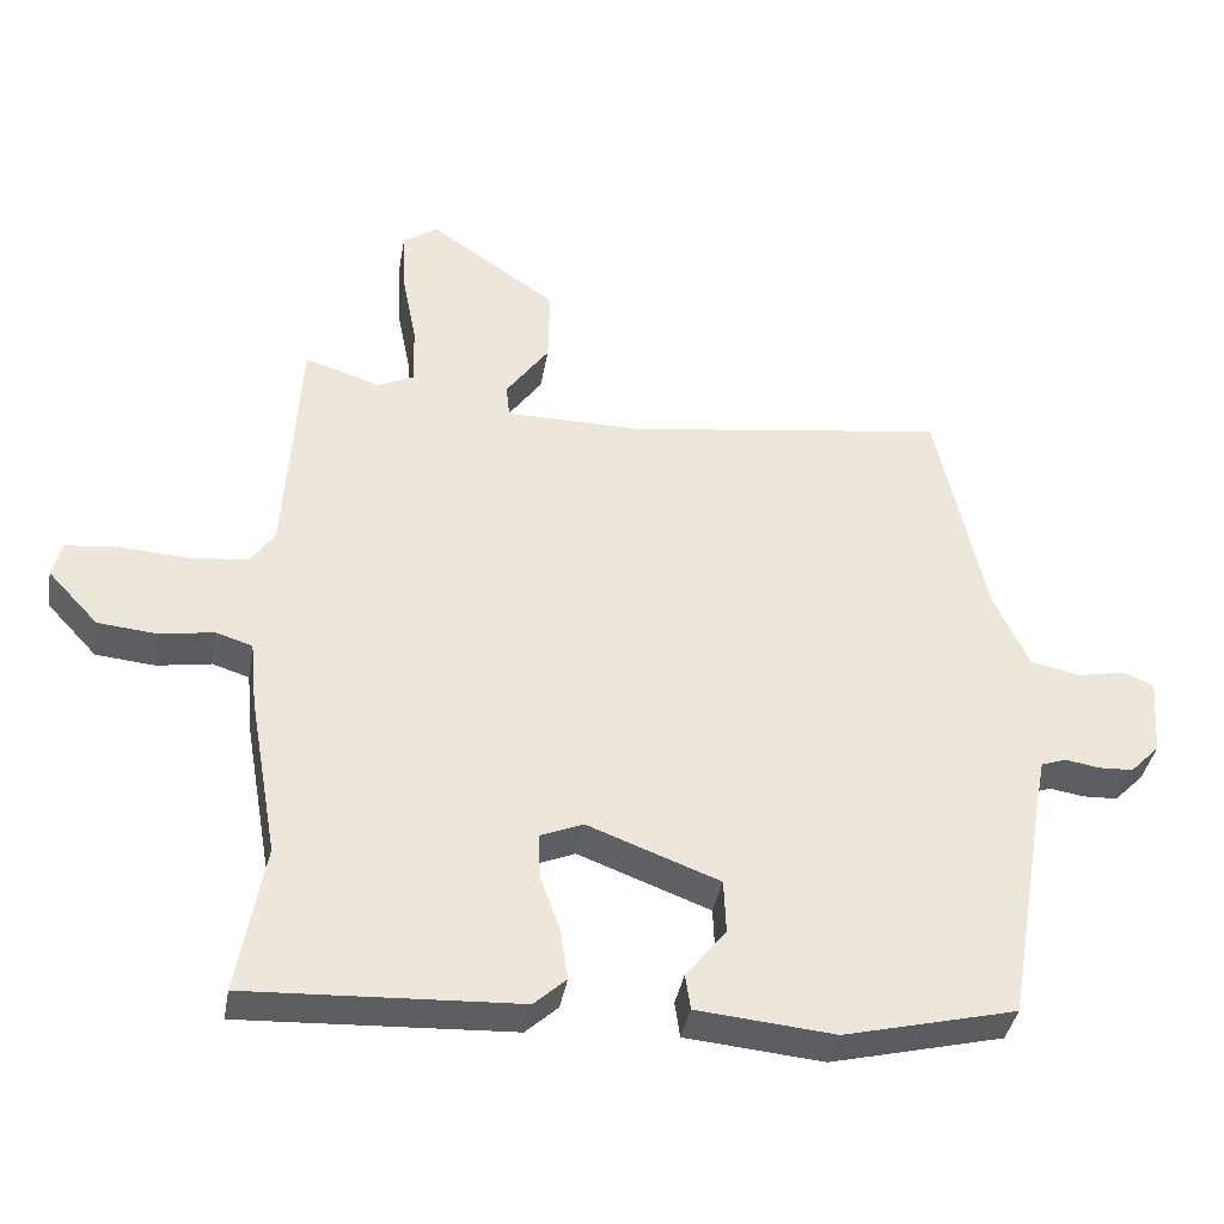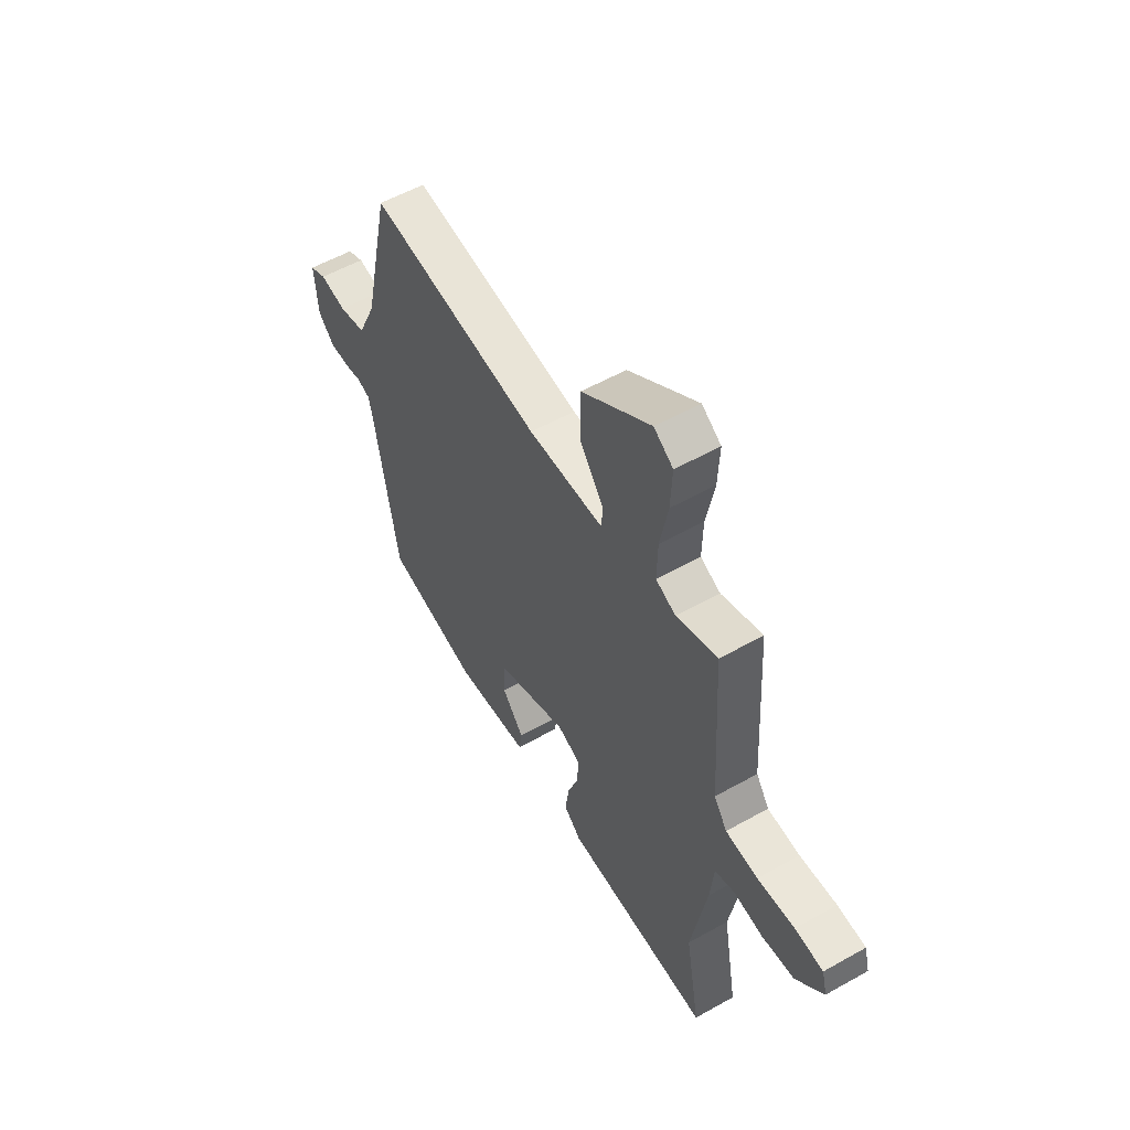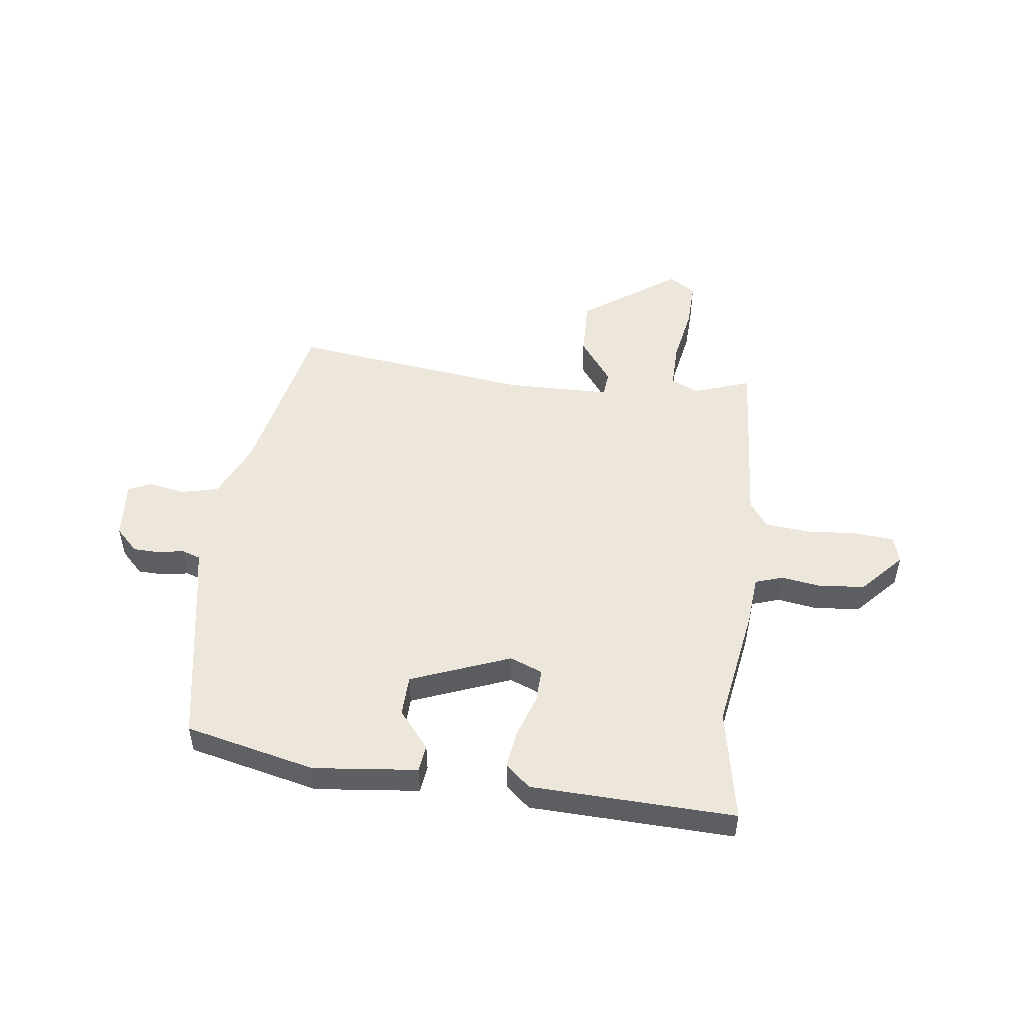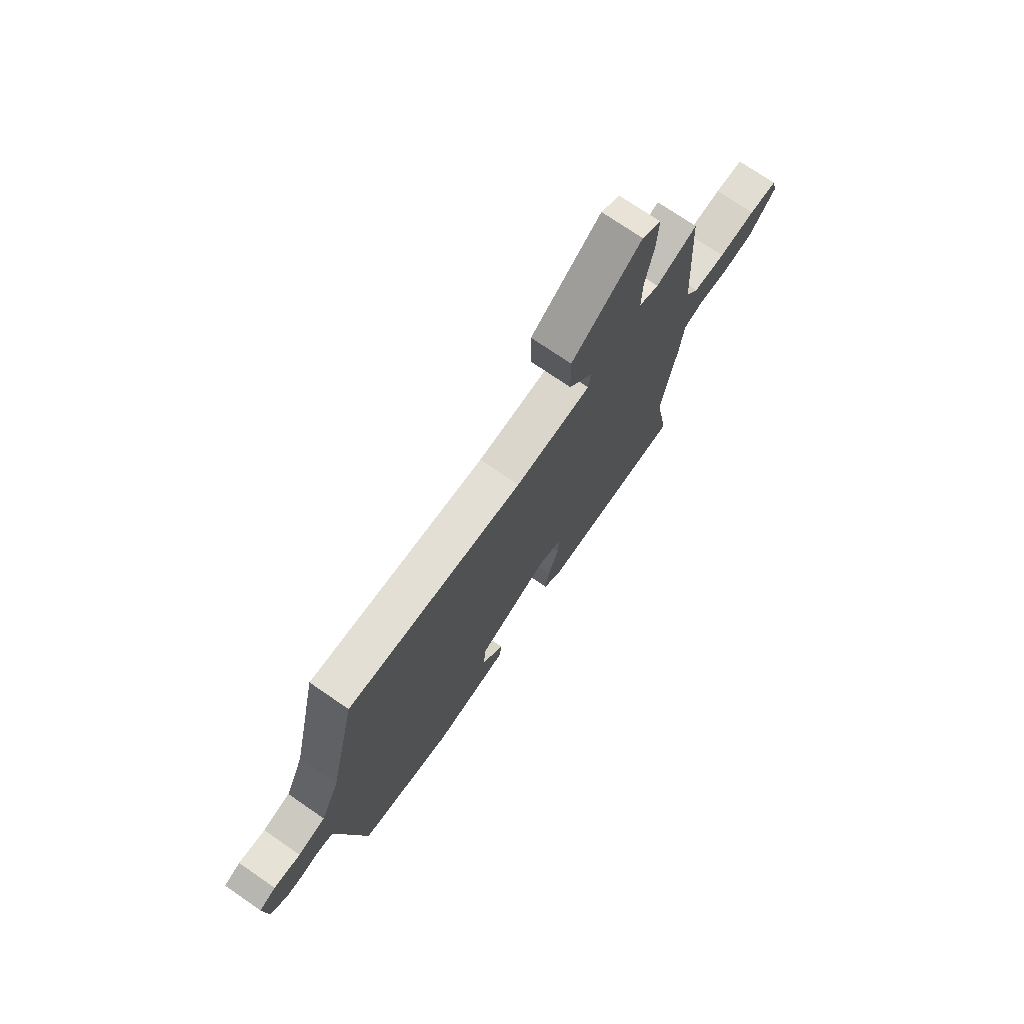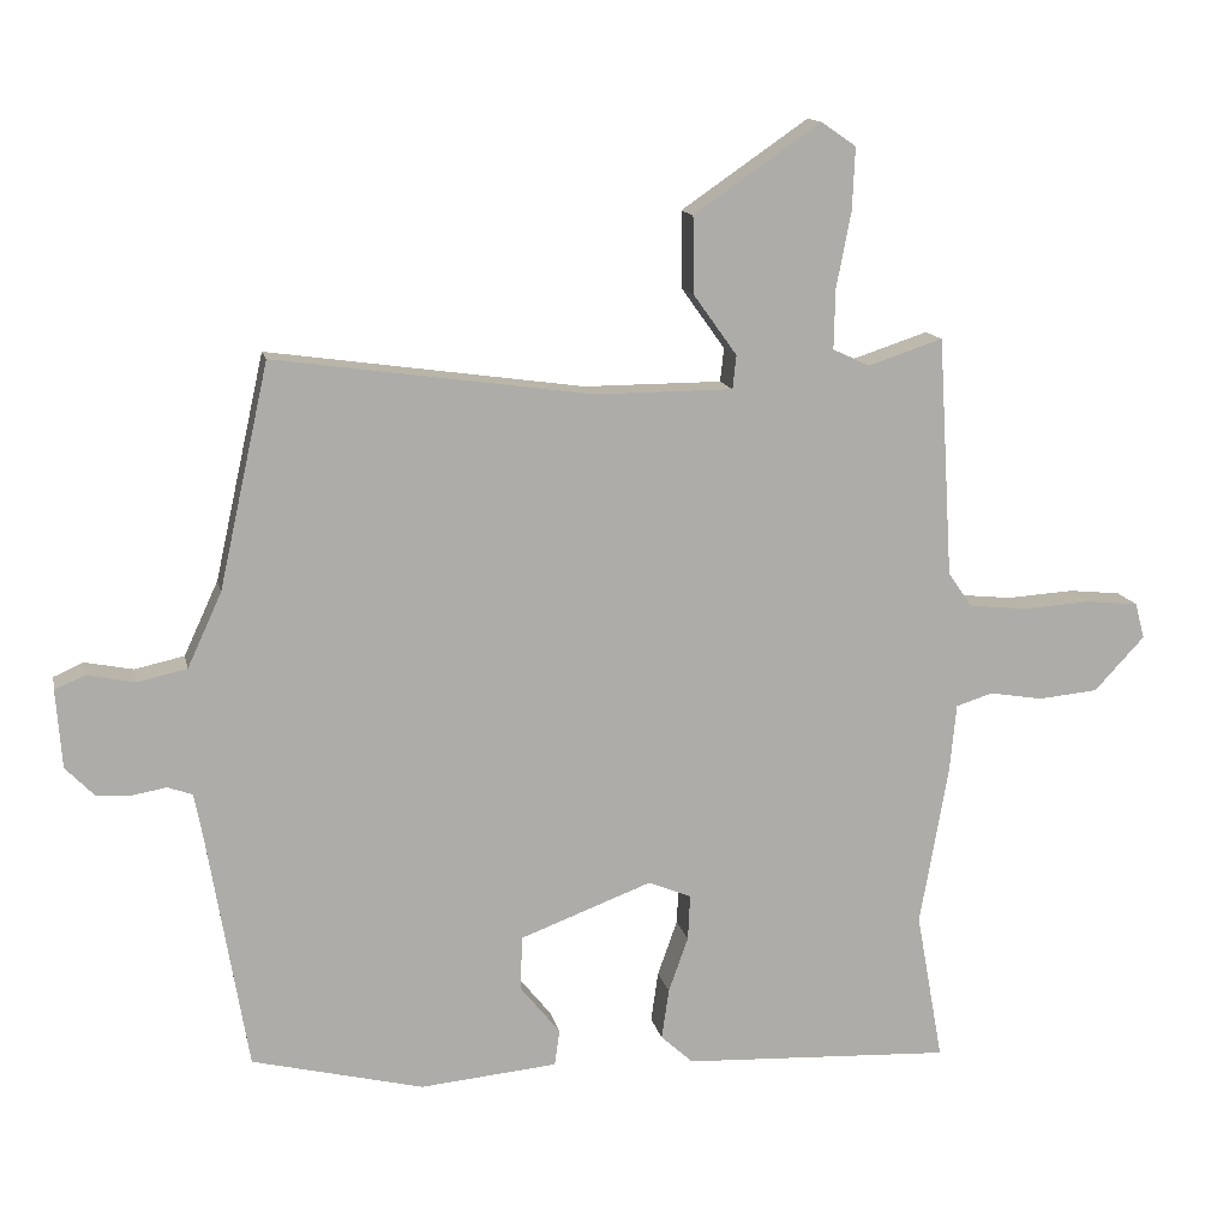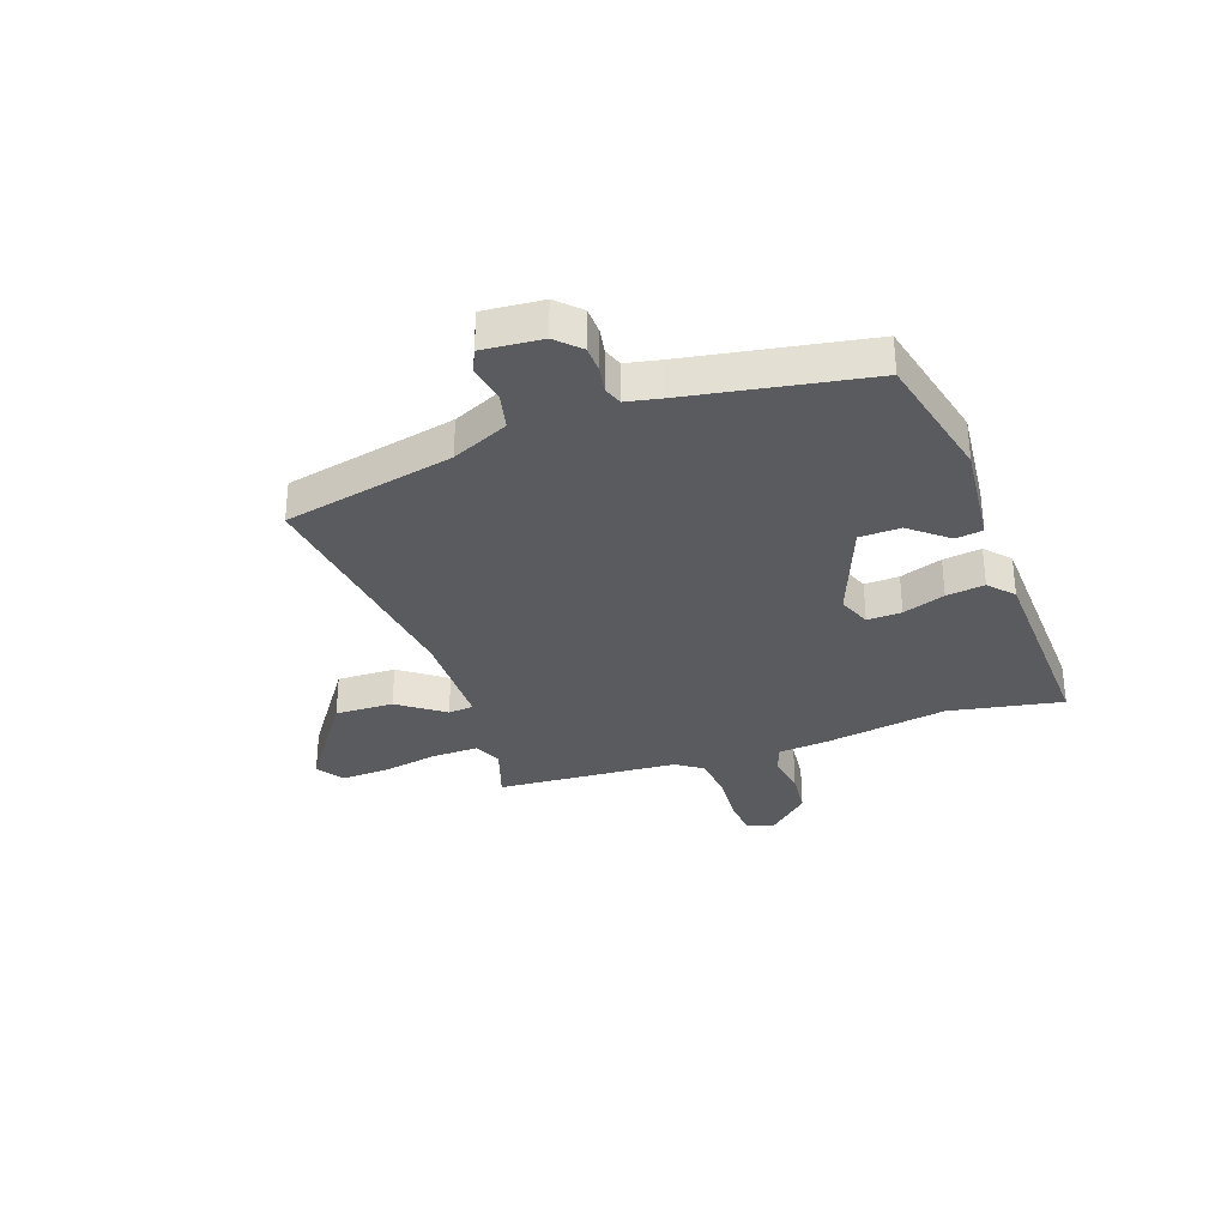
<metadata>
{"format":"obj","ext":"obj","renderer":"f3d","projection":"perspective","resolution":1024,"background":"white","views":[{"elev":-38.0,"azim":-9.7,"up":"+Z"},{"elev":55.4,"azim":-120.6,"up":"+Z"},{"elev":50.3,"azim":-173.4,"up":"+Y"},{"elev":73.7,"azim":124.5,"up":"+Z"},{"elev":13.3,"azim":168.3,"up":"+Z"},{"elev":-32.3,"azim":109.0,"up":"+Y"}]}
</metadata>
<code>
v -0.479 0.07 0.513
v -0.376 0.07 0.479
v -0.326 0.07 0.502
v -0.328 0.07 0.585
v -0.348 0.07 0.688
v -0.352 0.07 0.774
v -0.304 0.07 0.807
v -0.13 0.07 0.687
v -0.132 0.07 0.581
v -0.191 0.07 0.499
v -0.186 0.07 0.453
v 0.003 0.07 0.452
v 0.438 0.07 0.512
v 0.506 0.07 0.205
v 0.553 0.07 0.103
v 0.621 0.07 0.088
v 0.687 0.07 0.101
v 0.728 0.07 0.083
v 0.72 0.07 -0.024
v 0.68 0.07 -0.065
v 0.632 0.07 -0.067
v 0.586 0.07 -0.059
v 0.552 0.07 -0.071
v 0.54 0.07 -0.133
v 0.485 0.07 -0.458
v 0.25 0.07 -0.515
v 0.062 0.07 -0.497
v 0.055 0.07 -0.448
v 0.11 0.07 -0.38
v 0.107 0.07 -0.306
v -0.073 0.07 -0.238
v -0.132 0.07 -0.262
v -0.129 0.07 -0.324
v -0.102 0.07 -0.4
v -0.092 0.07 -0.469
v -0.136 0.07 -0.509
v -0.505 0.07 -0.526
v -0.468 0.07 -0.321
v -0.507 0.07 -0.098
v -0.516 0.07 -0.007
v -0.566 0.07 0.009
v -0.64 0.07 -0.003
v -0.721 0.07 0.005
v -0.79 0.07 0.079
v -0.777 0.07 0.128
v -0.706 0.07 0.135
v -0.613 0.07 0.129
v -0.532 0.07 0.137
v -0.499 0.07 0.185
v -0.479 0 0.513
v -0.376 0 0.479
v -0.326 0 0.502
v -0.328 0 0.585
v -0.348 0 0.688
v -0.352 0 0.774
v -0.304 0 0.807
v -0.13 0 0.687
v -0.132 0 0.581
v -0.191 0 0.499
v -0.186 0 0.453
v 0.003 0 0.452
v 0.438 0 0.512
v 0.506 0 0.205
v 0.553 0 0.103
v 0.621 0 0.088
v 0.687 0 0.101
v 0.728 0 0.083
v 0.72 0 -0.024
v 0.68 0 -0.065
v 0.632 0 -0.067
v 0.586 0 -0.059
v 0.552 0 -0.071
v 0.54 0 -0.133
v 0.485 0 -0.458
v 0.25 0 -0.515
v 0.062 0 -0.497
v 0.055 0 -0.448
v 0.11 0 -0.38
v 0.107 0 -0.306
v -0.073 0 -0.238
v -0.132 0 -0.262
v -0.129 0 -0.324
v -0.102 0 -0.4
v -0.092 0 -0.469
v -0.136 0 -0.509
v -0.505 0 -0.526
v -0.468 0 -0.321
v -0.507 0 -0.098
v -0.516 0 -0.007
v -0.566 0 0.009
v -0.64 0 -0.003
v -0.721 0 0.005
v -0.79 0 0.079
v -0.777 0 0.128
v -0.706 0 0.135
v -0.613 0 0.129
v -0.532 0 0.137
v -0.499 0 0.185
f 45 46 47
f 44 45 47
f 43 44 47
f 42 43 47
f 41 42 47
f 40 41 47 48
f 38 39 40
f 38 40 48 49
f 36 37 38
f 35 36 38
f 34 35 38
f 33 34 38
f 49 1 2
f 38 49 2
f 33 38 2
f 32 33 2
f 27 28 29
f 26 27 29
f 25 26 29
f 24 25 29
f 23 24 29 30
f 20 21 22
f 19 20 22
f 18 19 22
f 17 18 22
f 16 17 22
f 15 16 22 23
f 23 30 31
f 15 23 31
f 14 15 31
f 8 9 10
f 7 8 10
f 6 7 10
f 5 6 10
f 4 5 10
f 3 4 10 11
f 2 3 11
f 32 2 11
f 14 31 32
f 13 14 32
f 12 13 32
f 11 12 32
f 96 95 94
f 96 94 93
f 96 93 92
f 96 92 91
f 96 91 90
f 97 96 90 89
f 89 88 87
f 98 97 89 87
f 87 86 85
f 87 85 84
f 87 84 83
f 87 83 82
f 51 50 98
f 51 98 87
f 51 87 82
f 51 82 81
f 78 77 76
f 78 76 75
f 78 75 74
f 78 74 73
f 79 78 73 72
f 71 70 69
f 71 69 68
f 71 68 67
f 71 67 66
f 71 66 65
f 72 71 65 64
f 80 79 72
f 80 72 64
f 80 64 63
f 59 58 57
f 59 57 56
f 59 56 55
f 59 55 54
f 59 54 53
f 60 59 53 52
f 60 52 51
f 60 51 81
f 81 80 63
f 81 63 62
f 81 62 61
f 81 61 60
f 1 50 51 2
f 2 51 52 3
f 3 52 53 4
f 4 53 54 5
f 5 54 55 6
f 6 55 56 7
f 7 56 57 8
f 8 57 58 9
f 9 58 59 10
f 10 59 60 11
f 11 60 61 12
f 12 61 62 13
f 13 62 63 14
f 14 63 64 15
f 15 64 65 16
f 16 65 66 17
f 17 66 67 18
f 18 67 68 19
f 19 68 69 20
f 20 69 70 21
f 21 70 71 22
f 22 71 72 23
f 23 72 73 24
f 24 73 74 25
f 25 74 75 26
f 26 75 76 27
f 27 76 77 28
f 28 77 78 29
f 29 78 79 30
f 30 79 80 31
f 31 80 81 32
f 32 81 82 33
f 33 82 83 34
f 34 83 84 35
f 35 84 85 36
f 36 85 86 37
f 37 86 87 38
f 38 87 88 39
f 39 88 89 40
f 40 89 90 41
f 41 90 91 42
f 42 91 92 43
f 43 92 93 44
f 44 93 94 45
f 45 94 95 46
f 46 95 96 47
f 47 96 97 48
f 48 97 98 49
f 49 98 50 1

</code>
